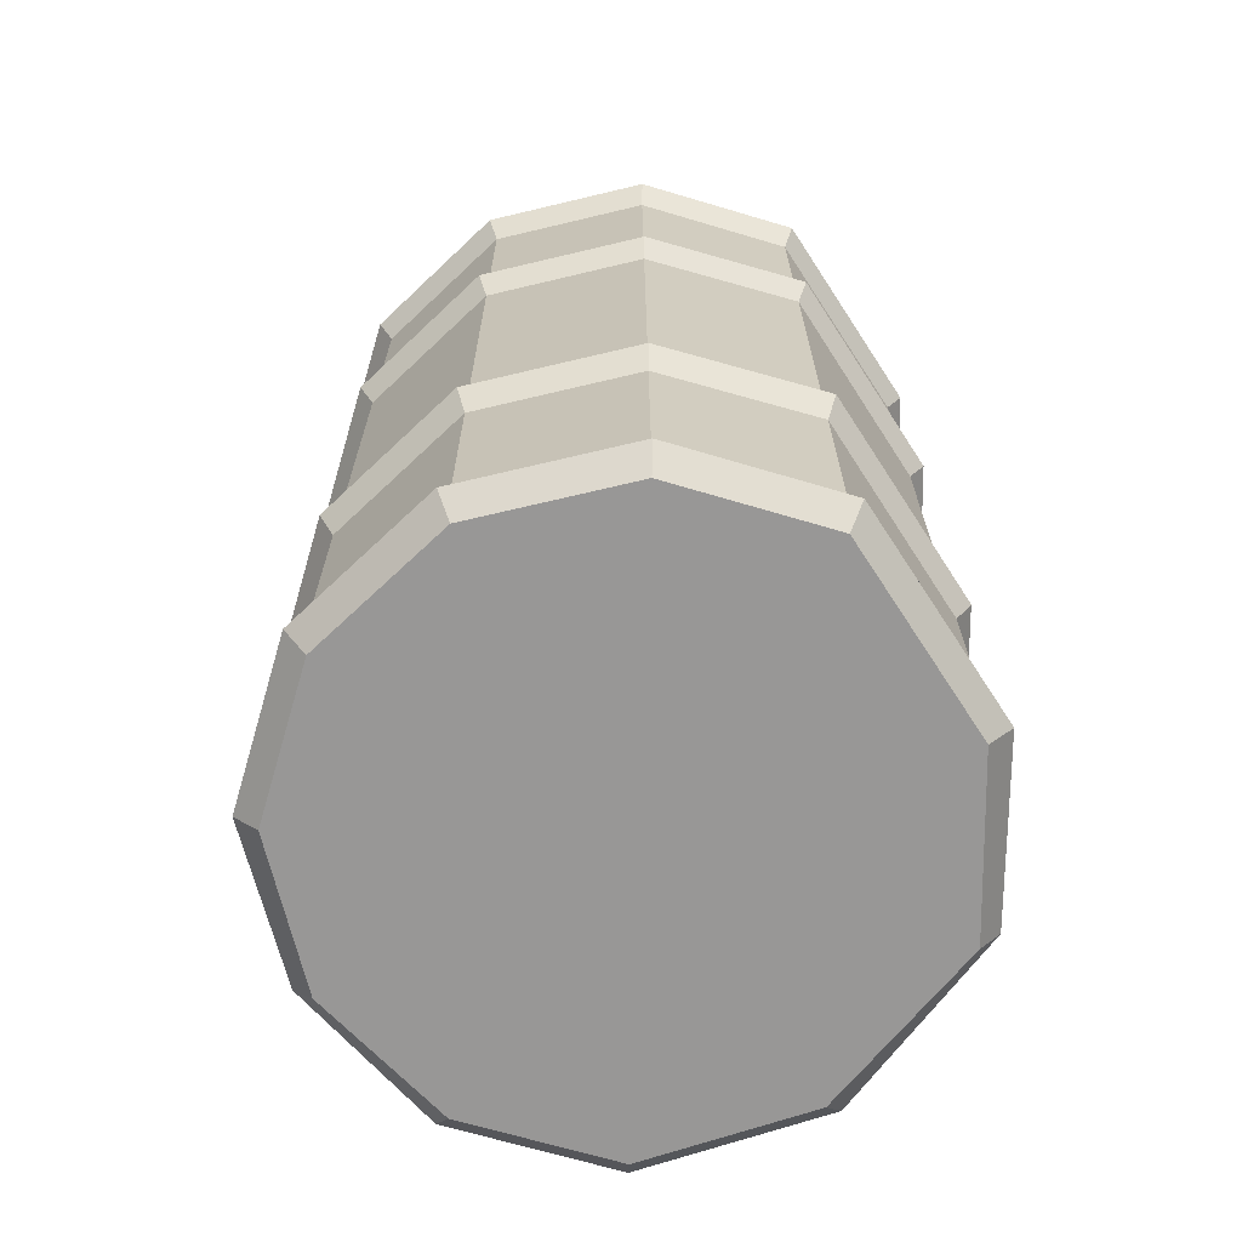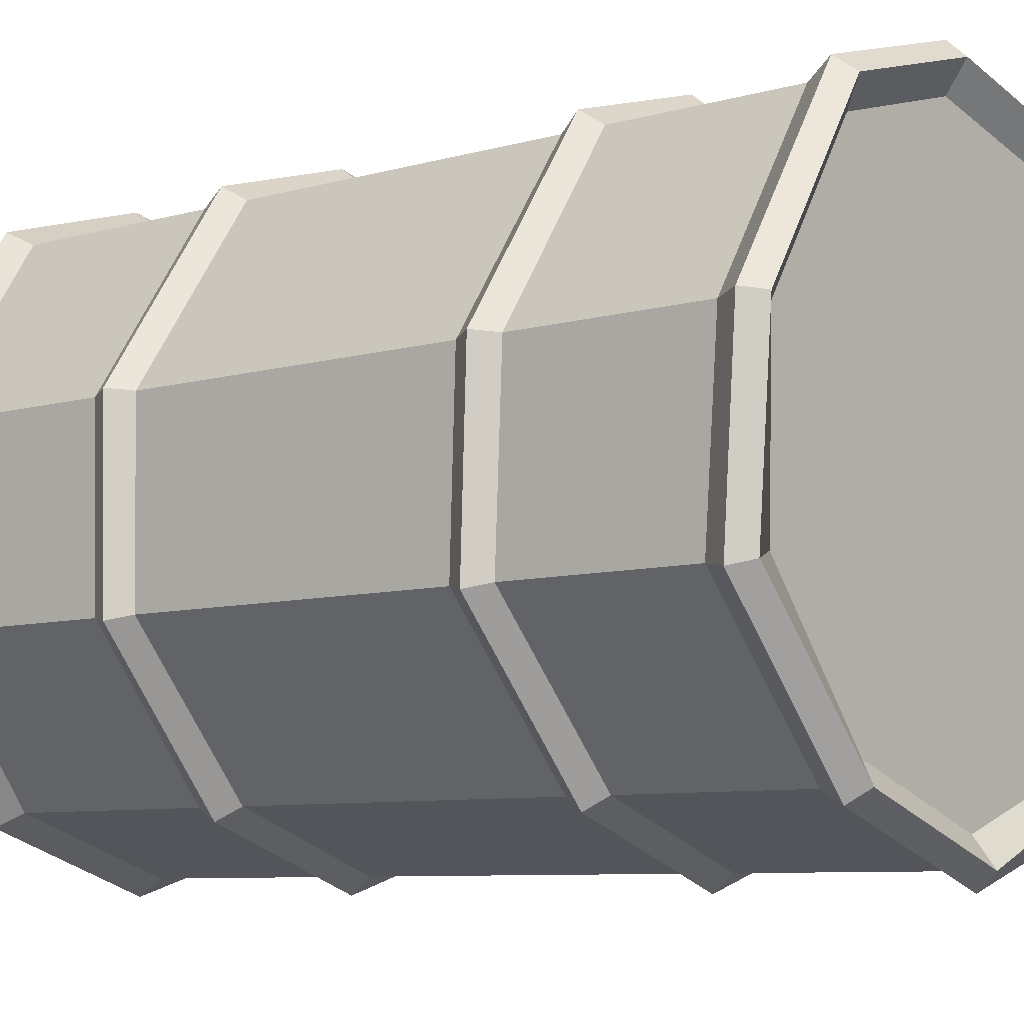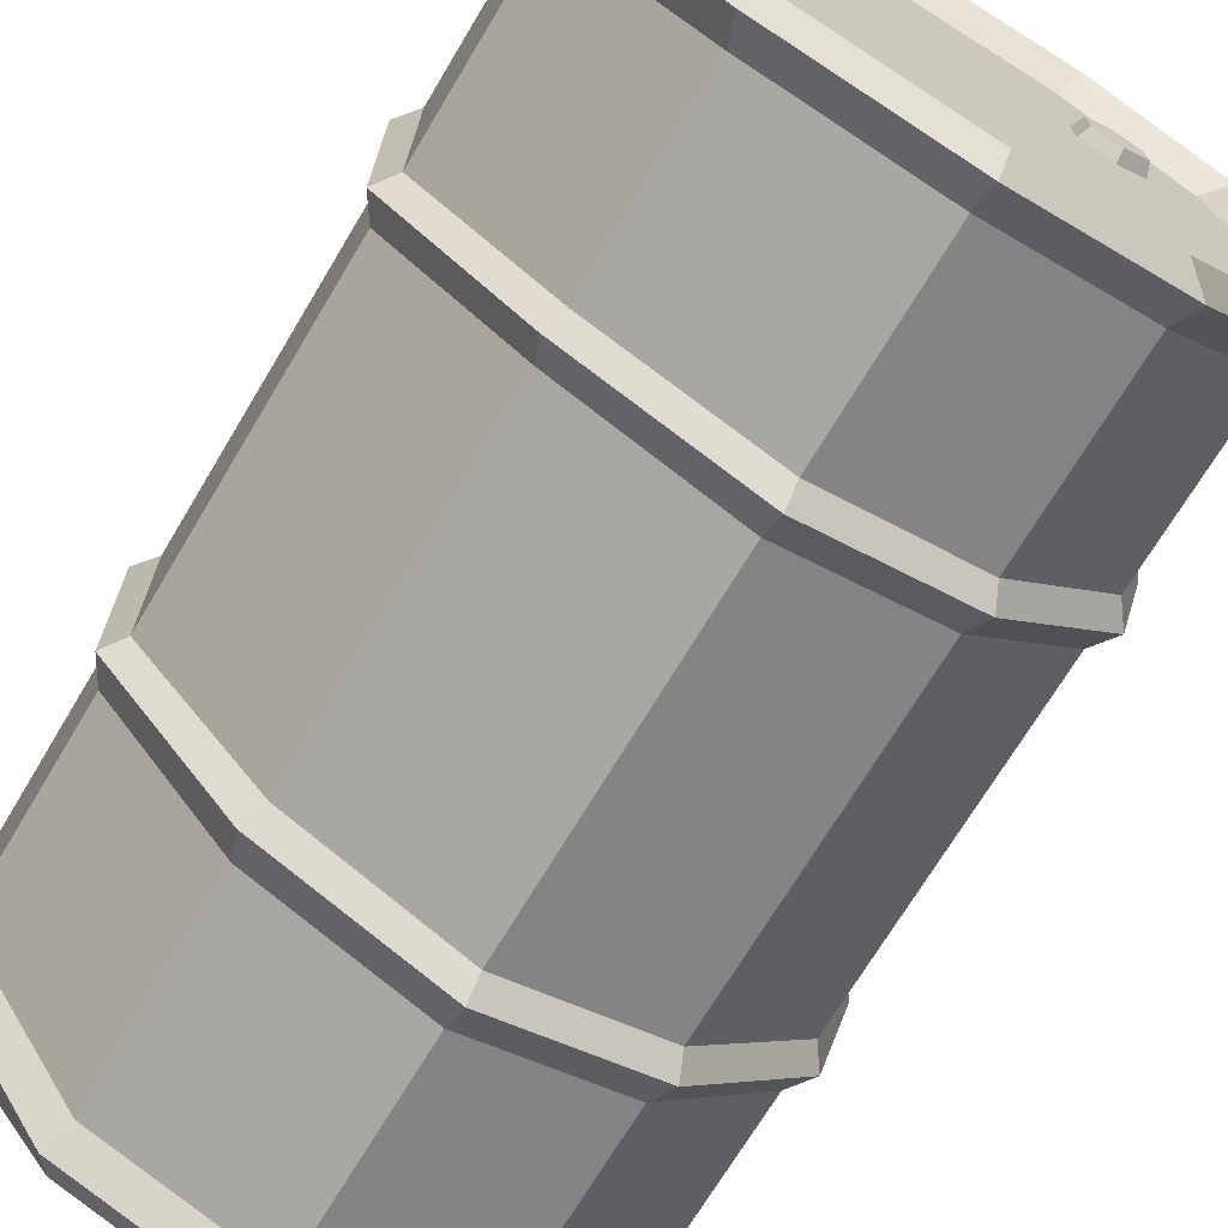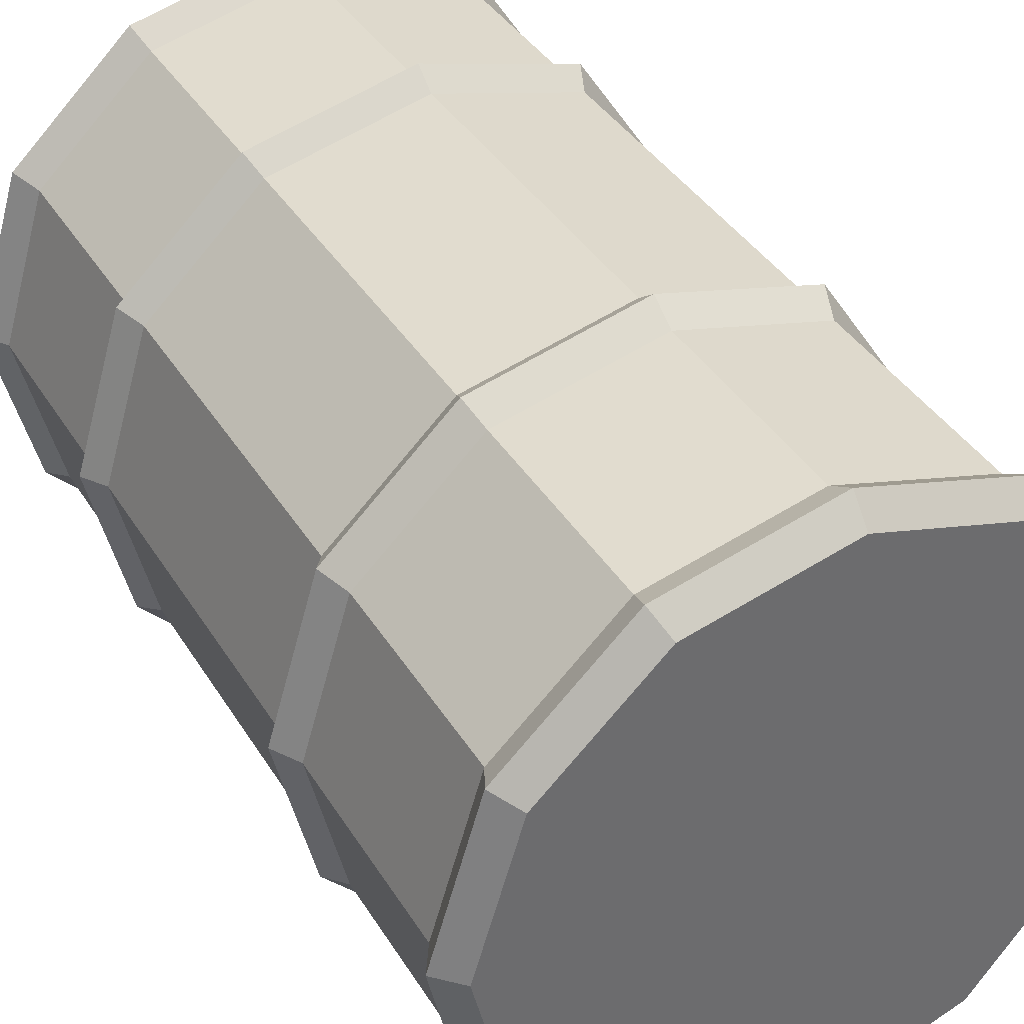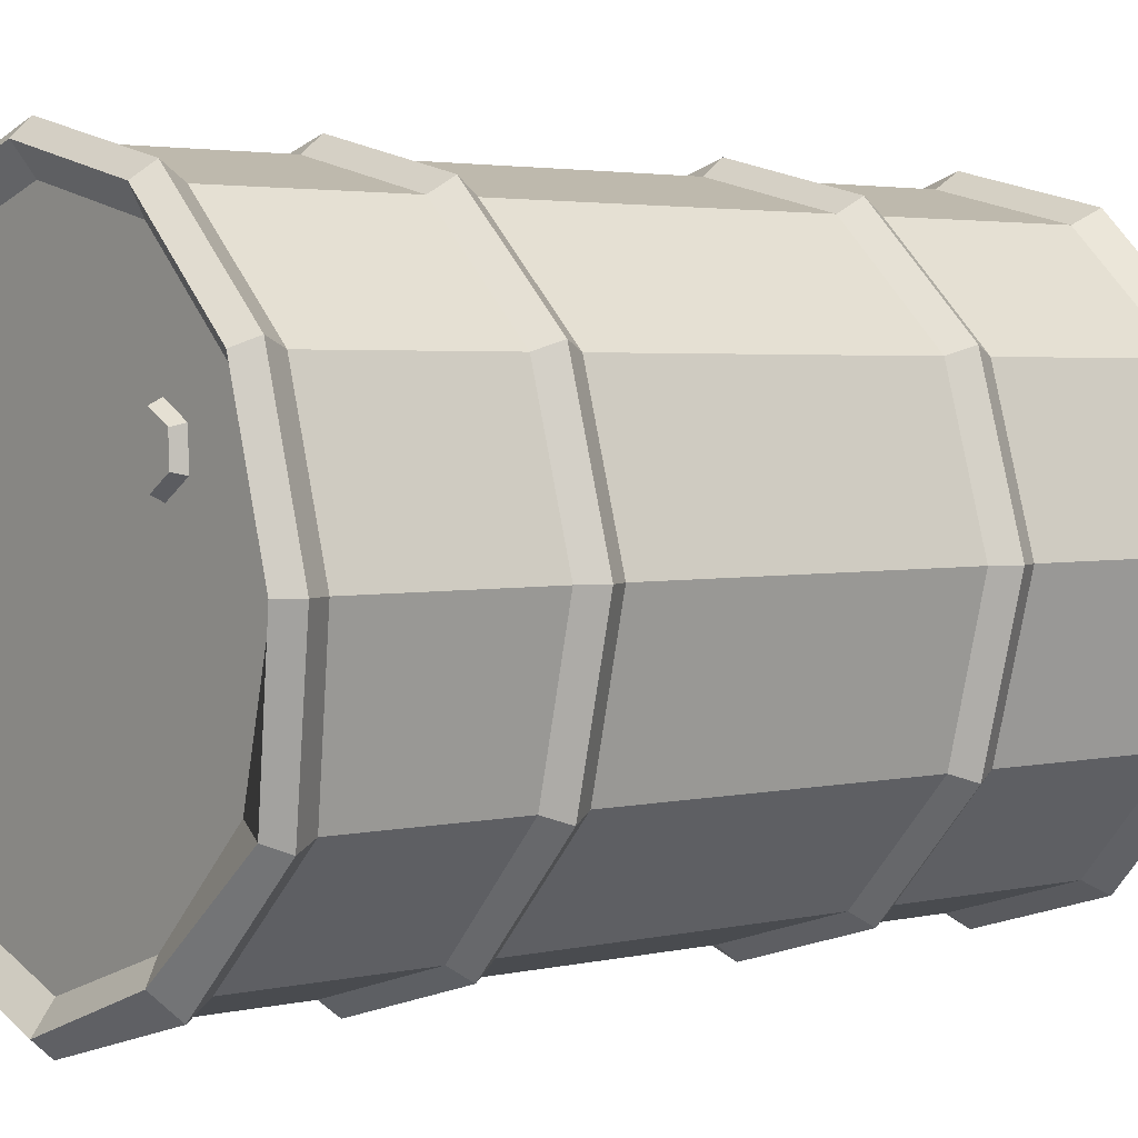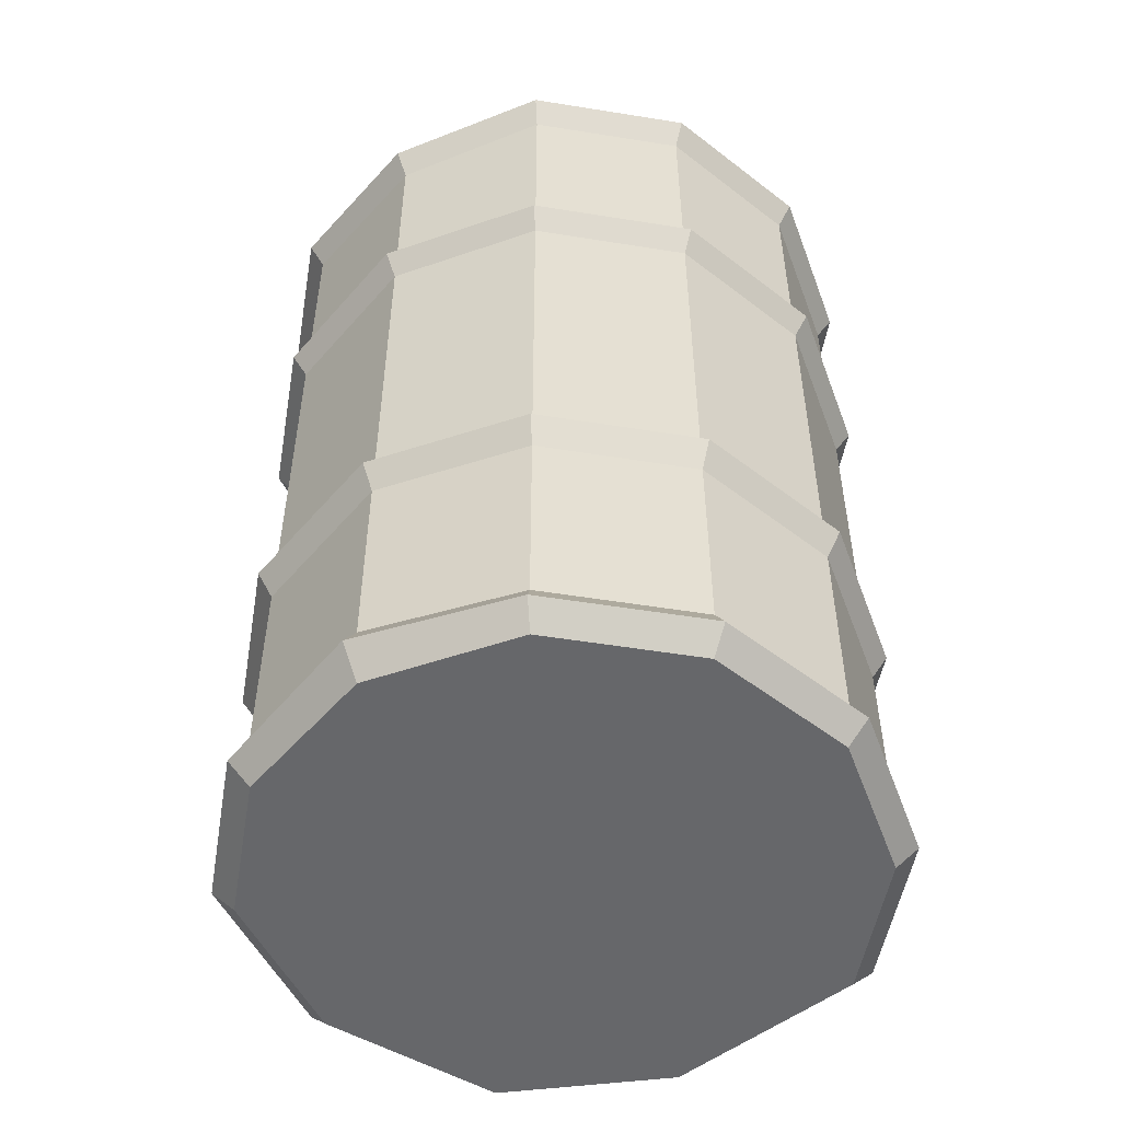
<metadata>
{"format":"obj","ext":"obj","renderer":"f3d","projection":"perspective","resolution":1024,"background":"white","views":[{"elev":-68.3,"azim":0.2,"up":"+Y"},{"elev":-7.7,"azim":129.3,"up":"+Z"},{"elev":-70.0,"azim":149.2,"up":"+Z"},{"elev":38.7,"azim":-28.4,"up":"+Z"},{"elev":3.0,"azim":-128.5,"up":"+Z"},{"elev":-52.2,"azim":-83.1,"up":"+Y"}]}
</metadata>
<code>
v -32.76 0 2.518
v -27.74 0 19.21
v -15.04 0 31.16
v 1.935 0 35.16
v 18.63 0 30.13
v 31.25 0 10.59
v 31.47 0 -9.576
v 18.06 0 -26.06
v -0.1225 0 -32.18
v -16.82 0 -27.15
v -28.76 0 -14.45
v -33.63 104.5 2.485
v -28.49 104.5 19.56
v -15.5 104.5 31.77
v 1.852 104.5 35.86
v 18.93 104.5 30.72
v 31.88 104.5 10.69
v 32.08 103.3 -9.836
v 18.54 104.5 -26.65
v -0.1458 104.5 -32.94
v -15.98 103.8 -26.9
v -29.44 102.8 -14.81
v -2.051 0 2.122
v -30.59 102.3 2.394
v -25.9 102.3 17.96
v -14.06 102.3 29.1
v 1.764 102.3 32.83
v 17.33 102.3 28.14
v 28.89 102.3 10.19
v 29.19 102.3 -8.9
v 16.61 102.3 -24.3
v -0.05774 102.3 -29.91
v -15.2 102.3 -24.61
v -26.77 102.3 -13.38
v -28.49 99.51 19.56
v -15.5 99.51 31.78
v 1.857 99.51 35.86
v 18.93 99.51 30.73
v 31.89 99.51 10.69
v 32.08 98.25 -9.835
v 18.54 99.51 -26.65
v -0.1458 99.51 -32.94
v -17.22 98.81 -27.8
v -29.44 97.73 -14.81
v -33.62 99.51 2.487
v -31.09 100.7 -15.7
v -18.21 101.8 -29.4
v -0.2031 102.5 -34.82
v 19.73 102.5 -28.1
v 33.86 101.2 -10.42
v 33.73 102.5 11.01
v 19.91 102.5 32.32
v 1.906 102.5 37.74
v -16.4 102.5 33.43
v -30.09 102.5 20.54
v -35.51 102.5 2.54
v -28.39 5.666 19.61
v -15.4 5.666 31.83
v 1.953 5.666 35.92
v 19.03 5.666 30.78
v 32 5.666 10.71
v 32.19 7.425 -9.812
v 18.54 5.666 -26.65
v -0.1458 5.666 -32.94
v -17.22 5.666 -27.8
v -29.44 6.799 -14.81
v -33.53 5.666 2.539
v -29.98 2.602 20.6
v -16.29 2.602 33.49
v 2.013 2.602 37.79
v 20.02 2.602 32.38
v 33.85 2.602 11.03
v 33.98 4.361 -10.39
v 19.73 2.602 -28.1
v -0.2031 2.602 -34.82
v -18.21 2.602 -29.4
v -31.09 3.734 -15.7
v -35.4 2.602 2.598
v -33.6 78.02 2.499
v -29.44 78.02 -14.81
v -17.22 77.65 -27.8
v -0.1458 78.02 -32.94
v 18.54 78.74 -26.65
v 32.11 77.36 -9.83
v 31.91 78.02 10.7
v 18.95 78.76 30.74
v 1.878 78.02 35.88
v -15.48 78.02 31.79
v -28.46 78.02 19.57
v -15.47 73 31.79
v 1.885 73 35.88
v 18.96 73.97 30.74
v 31.92 73 10.7
v 32.11 72.53 -9.829
v 18.54 73.95 -26.65
v -0.1458 73 -32.94
v -17.22 72.74 -27.8
v -29.44 73 -14.81
v -33.6 73 2.502
v -28.46 73 19.58
v -35.44 75.72 2.555
v -31.05 75.72 -15.68
v -18.18 75.4 -29.36
v -0.201 75.72 -34.77
v 19.71 76.55 -28.07
v 33.85 75.15 -10.4
v 33.72 75.72 11.01
v 19.92 76.57 32.3
v 1.934 75.72 37.71
v -16.35 75.72 33.41
v -30.03 75.72 20.54
v -33.56 34.81 2.522
v -29.44 35.17 -14.81
v -17.22 34.81 -27.8
v -0.1458 34.81 -32.94
v 18.54 35.83 -26.65
v 32.15 35.37 -9.82
v 31.96 34.81 10.71
v 19 35.86 30.76
v 1.922 34.81 35.9
v -15.43 34.81 31.81
v -28.42 34.81 19.6
v -15.43 29.37 31.82
v 1.929 29.37 35.9
v 19 30.18 30.76
v 31.97 29.37 10.71
v 32.16 30.2 -9.818
v 18.54 30.16 -26.65
v -0.1458 29.37 -32.94
v -17.22 29.37 -27.8
v -29.44 29.9 -14.81
v -33.55 29.37 2.526
v -28.41 29.37 19.6
v -35.39 32.44 2.58
v -31.05 32.88 -15.68
v -18.18 32.44 -29.36
v -0.201 32.44 -34.77
v 19.71 33.36 -28.07
v 33.9 33.12 -10.38
v 33.77 32.44 11.02
v 19.96 33.38 32.32
v 1.981 32.44 37.74
v -16.3 32.44 33.43
v -29.98 32.44 20.56
v -11.24 102.3 4.645
v -6.309 102.3 23.18
v -17.35 102.3 0.5937
v -20.96 102.3 -12.66
v -9.479 102.3 0.8126
v -2.117 102.3 -0.8814
v -17.12 102.3 -12.35
v 2.551 102.3 -8.376
v -6.484 102.3 -21.15
v 2.319 102.3 -15.3
v -15.17 102.3 -3.413
v -19.84 102 14.46
v -16.37 102 16.33
v -13.02 102 14.26
v -13.14 102 10.32
v -16.61 102 8.453
v -19.96 102 10.53
v -19.22 103.6 14.08
v -16.4 103.6 15.6
v -13.66 103.6 13.91
v -13.76 103.6 10.7
v -16.59 103.6 9.18
v -19.32 103.6 10.87
v -16.49 103.6 12.39
f 45 35 55 56
f 35 36 54 55
f 36 37 53 54
f 37 38 52 53
f 38 39 51 52
f 39 40 50 51
f 49 50 40 41
f 41 42 48 49
f 42 43 47 48
f 43 44 46 47
f 44 45 56 46
f 2 1 23
f 3 2 23
f 4 3 23
f 5 4 23
f 6 5 23
f 7 6 23
f 8 7 23
f 9 8 23
f 10 9 23
f 11 10 23
f 1 11 23
f 12 13 25 24
f 13 14 26 25
f 14 15 27 26
f 15 16 28 27
f 16 17 29 28
f 17 18 30 29
f 30 18 19 31
f 19 20 32 31
f 20 21 33 32
f 21 22 34 33
f 22 12 24 34
f 100 90 110 111
f 90 91 109 110
f 91 92 108 109
f 92 93 107 108
f 93 94 106 107
f 105 106 94 95
f 95 96 104 105
f 96 97 103 104
f 97 98 102 103
f 98 99 101 102
f 99 100 111 101
f 47 46 22 21
f 48 47 21 20
f 49 48 20 19
f 19 18 50 49
f 51 50 18 17
f 52 51 17 16
f 53 52 16 15
f 54 53 15 14
f 55 54 14 13
f 56 55 13 12
f 46 56 12 22
f 120 119 92 91
f 119 118 93 92
f 93 118 117 94
f 115 114 97 96
f 114 113 98 97
f 98 113 112 99
f 99 112 122 100
f 133 123 143 144
f 123 124 142 143
f 124 125 141 142
f 125 126 140 141
f 126 127 139 140
f 138 139 127 128
f 128 129 137 138
f 129 130 136 137
f 130 131 135 136
f 131 132 134 135
f 132 133 144 134
f 68 69 58 57
f 69 70 59 58
f 70 71 60 59
f 71 72 61 60
f 72 73 62 61
f 63 62 73 74
f 74 75 64 63
f 75 76 65 64
f 76 77 66 65
f 77 78 67 66
f 78 68 57 67
f 2 3 69 68
f 3 4 70 69
f 4 5 71 70
f 5 6 72 71
f 6 7 73 72
f 73 7 8 74
f 8 9 75 74
f 9 10 76 75
f 10 11 77 76
f 11 1 78 77
f 1 2 68 78
f 80 79 45 44
f 81 80 44 43
f 82 81 43 42
f 83 82 42 41
f 41 40 84 83
f 85 84 40 39
f 86 85 39 38
f 87 86 38 37
f 88 87 37 36
f 89 88 36 35
f 79 89 35 45
f 102 101 79 80
f 103 102 80 81
f 104 103 81 82
f 105 104 82 83
f 83 84 106 105
f 107 106 84 85
f 108 107 85 86
f 109 108 86 87
f 110 109 87 88
f 111 110 88 89
f 101 111 89 79
f 58 59 124 123
f 59 60 125 124
f 60 61 126 125
f 61 62 127 126
f 127 62 63 128
f 63 64 129 128
f 64 65 130 129
f 65 66 131 130
f 66 67 132 131
f 67 57 133 132
f 57 58 123 133
f 135 134 112 113
f 136 135 113 114
f 137 136 114 115
f 138 137 115 116
f 116 117 139 138
f 140 139 117 118
f 141 140 118 119
f 142 141 119 120
f 143 142 120 121
f 144 143 121 122
f 134 144 122 112
f 24 25 145 147
f 25 26 146 145
f 146 27 29
f 27 28 29
f 30 31 29
f 31 32 29
f 32 33 153
f 33 34 148
f 148 24 147
f 94 117 116 95
f 96 95 116 115
f 122 121 90 100
f 91 90 121 120
f 145 146 29
f 147 145 149
f 148 147 155 151
f 34 24 148
f 26 27 146
f 33 148 151 153
f 152 150 29
f 154 152 29
f 153 151 152 154
f 151 155 149 150 152
f 149 145 29 150
f 32 153 154 29
f 155 147 149
f 156 157 163 162
f 157 158 164 163
f 158 159 165 164
f 159 160 166 165
f 160 161 167 166
f 161 156 162 167
f 162 163 168
f 163 164 168
f 164 165 168
f 165 166 168
f 166 167 168
f 167 162 168

</code>
